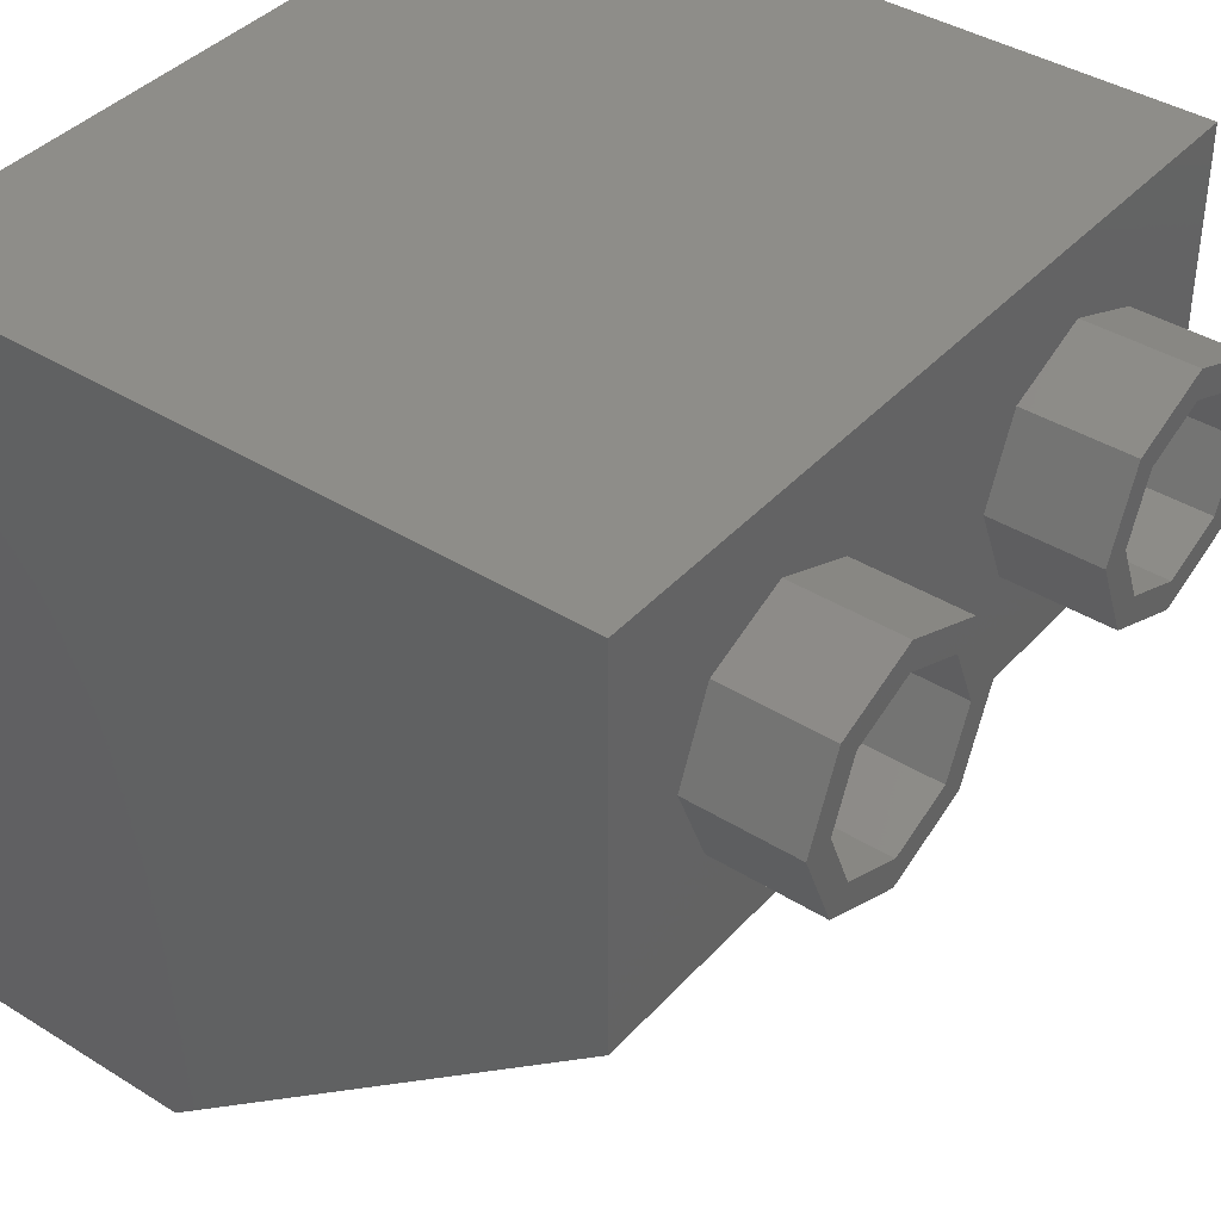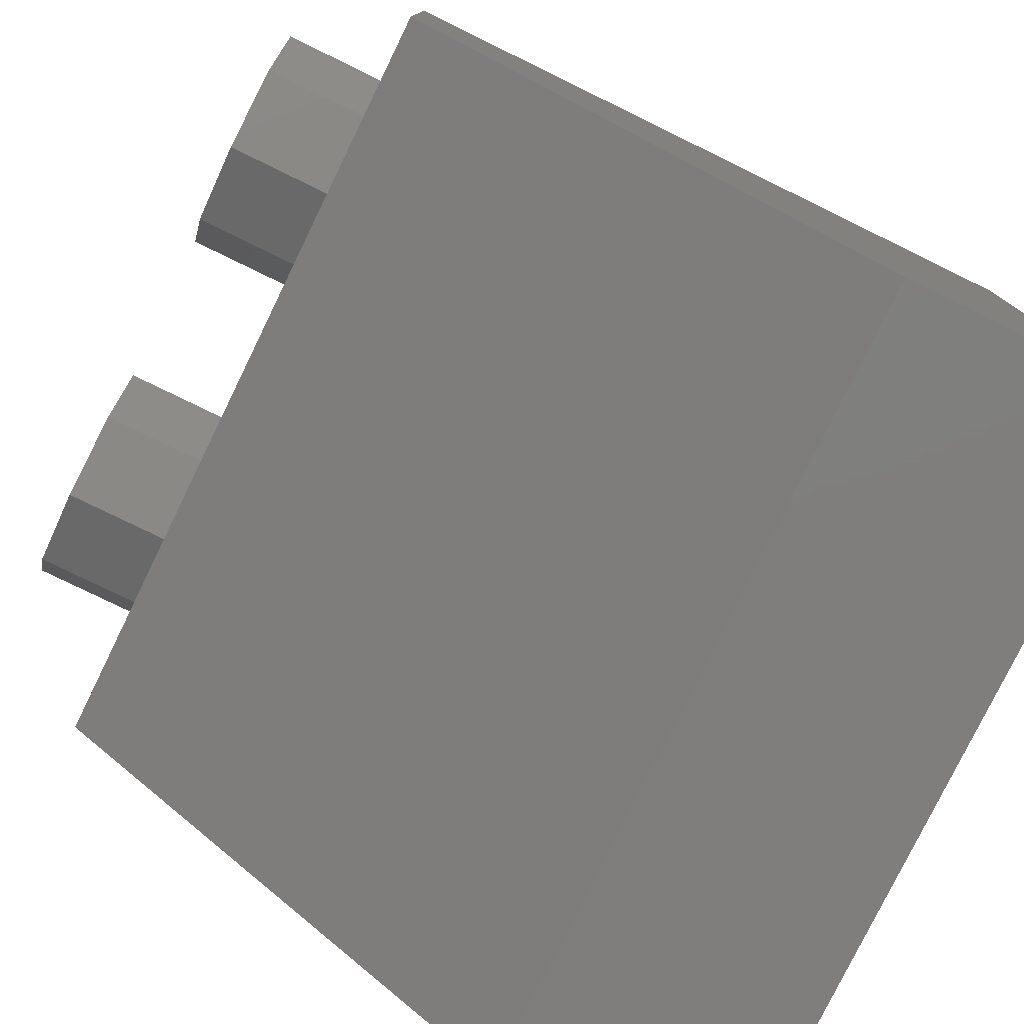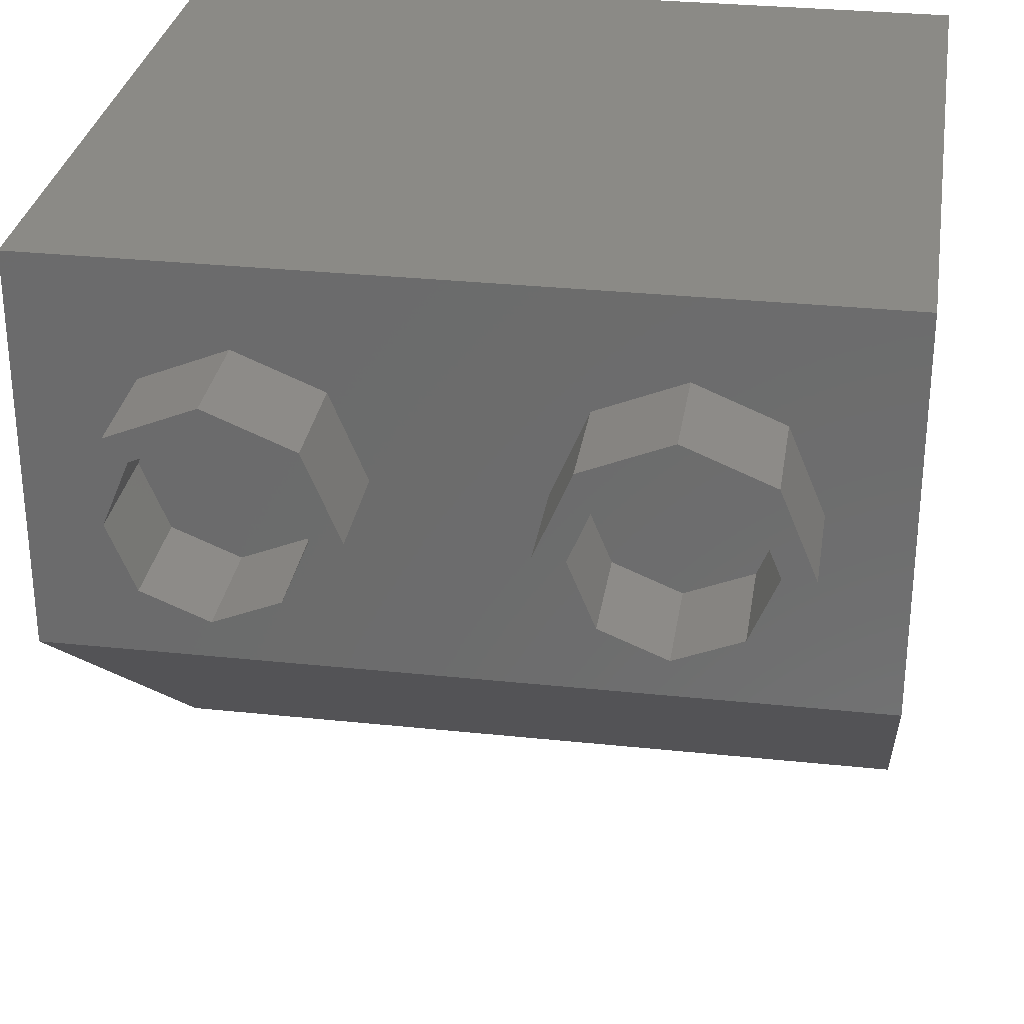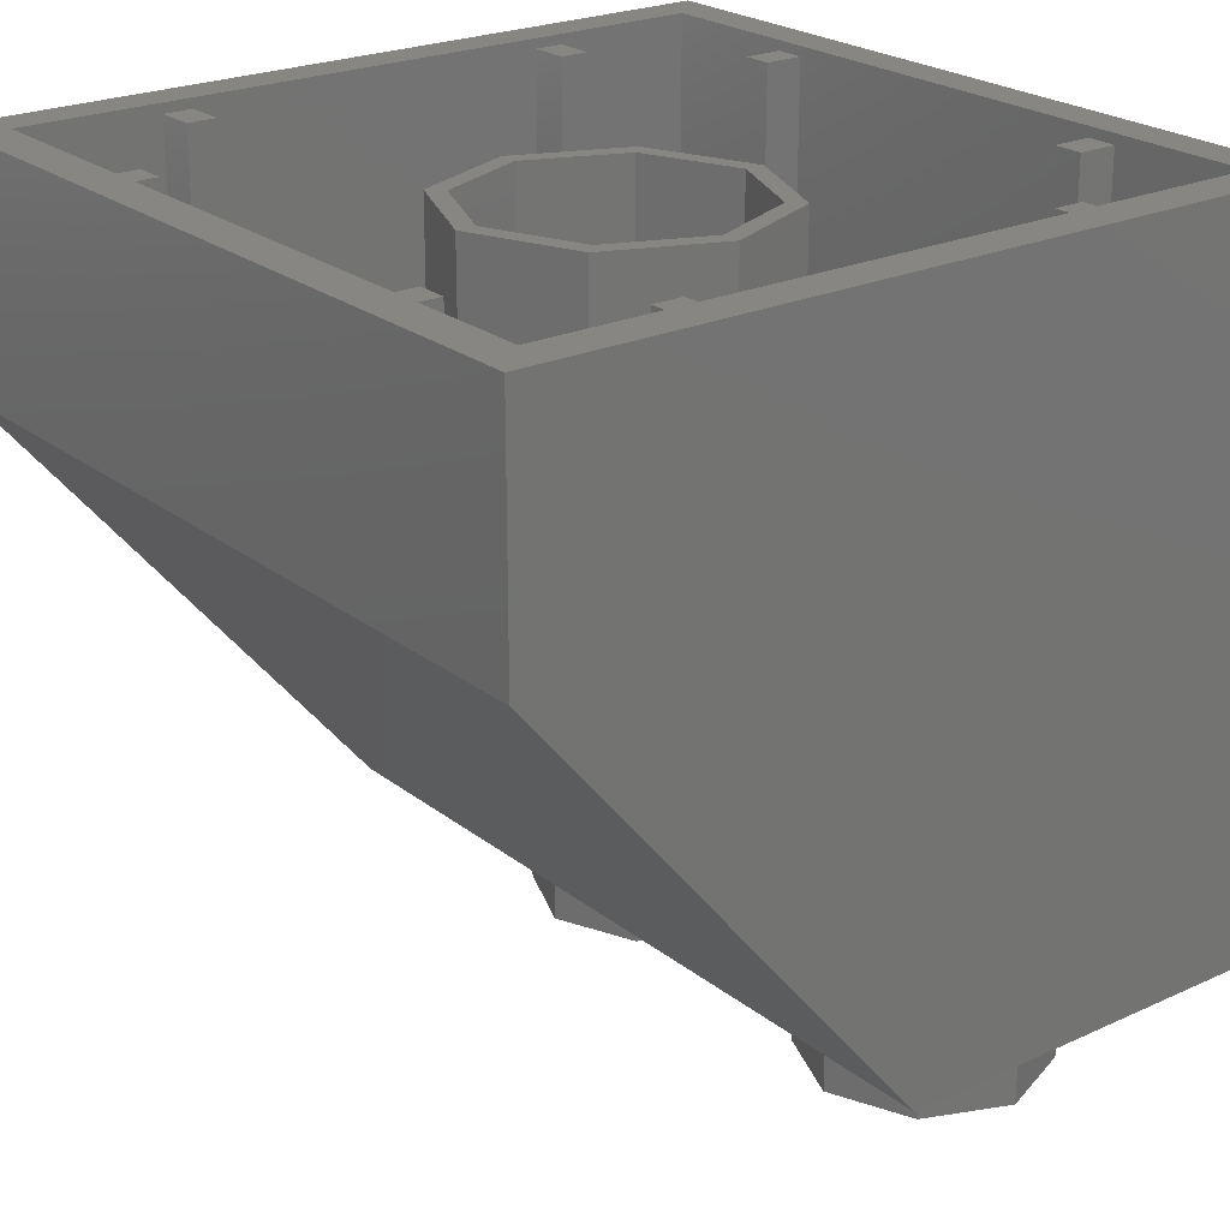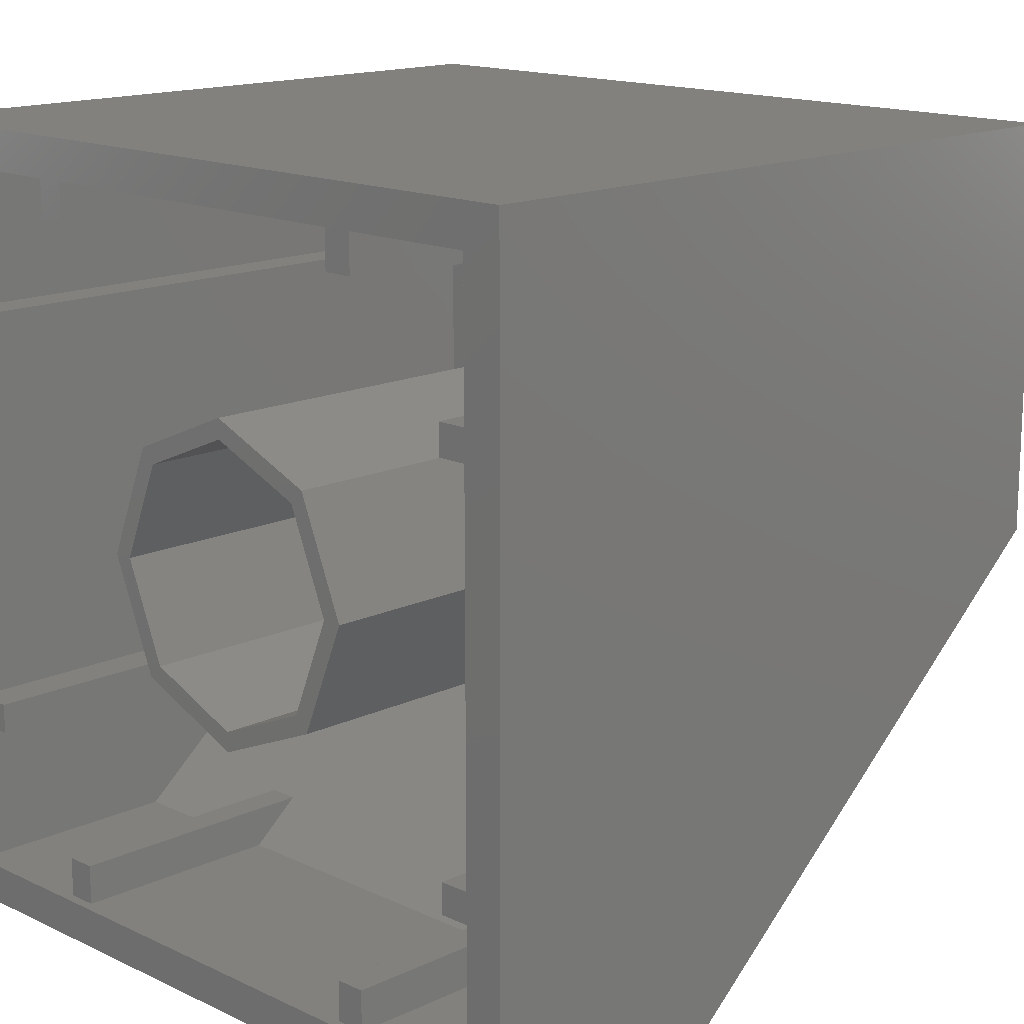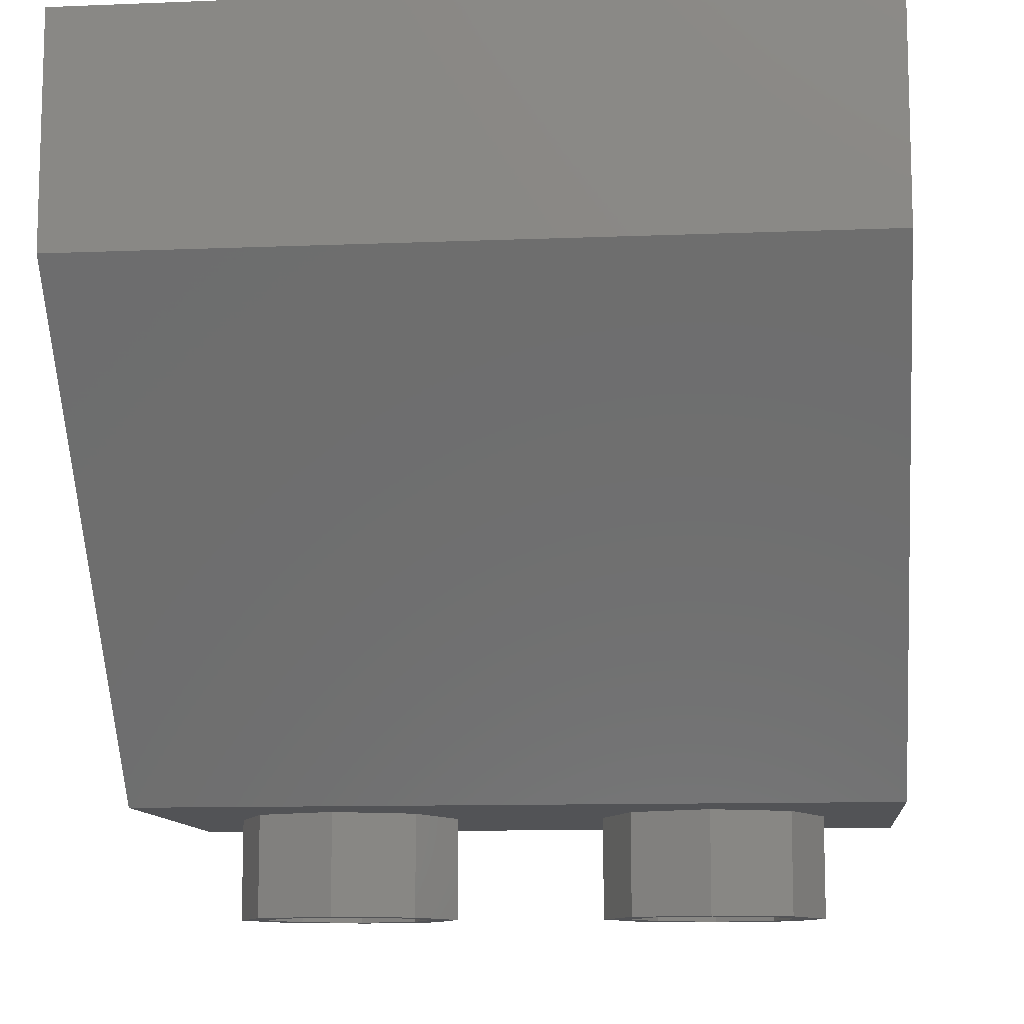
<metadata>
{"format":"stl","ext":"stl","renderer":"f3d","projection":"perspective","resolution":1024,"background":"white","views":[{"elev":40.1,"azim":-52.5,"up":"+Z"},{"elev":-78.6,"azim":64.0,"up":"+Z"},{"elev":30.2,"azim":8.8,"up":"+Z"},{"elev":23.4,"azim":-127.7,"up":"+Y"},{"elev":15.2,"azim":-135.1,"up":"+Z"},{"elev":-10.7,"azim":-174.2,"up":"+Y"}]}
</metadata>
<code>
# stl→obj: 244 verts, 340 faces
v -1.6 0 -0.8
v -1.6 0 0.8
v -1.6 1.92 -2.4
v 1.6 1.92 -2.4
v 1.6 0 0.8
v 1.6 0 -0.8
v -1.44 0.16 0.64
v -1.44 0.16 -0.725
v -1.44 1.978 -2.24
v 1.44 1.978 -2.24
v 1.44 0.16 -0.725
v 1.44 0.16 0.64
v -1.6 2.88 0.8
v -1.6 2.88 -2.4
v 1.6 2.88 -2.4
v 1.6 2.88 0.8
v 0.74 2.84 -2.08
v 0.74 2.84 -2.24
v 0.74 1.978 -2.24
v 0.74 1.786 -2.08
v 0.86 2.84 -2.24
v 0.86 2.84 -2.08
v 0.86 1.786 -2.08
v 0.86 1.978 -2.24
v -0.86 2.84 -2.08
v -0.86 2.84 -2.24
v -0.86 1.978 -2.24
v -0.86 1.786 -2.08
v -0.74 2.84 -2.24
v -0.74 2.84 -2.08
v -0.74 1.786 -2.08
v -0.74 1.978 -2.24
v 1.28 2.84 -1.54
v 1.28 2.84 -1.66
v 1.28 1.282 -1.66
v 1.28 1.138 -1.54
v -1.28 2.84 -1.66
v -1.28 2.84 -1.54
v -1.28 1.138 -1.54
v -1.28 1.282 -1.66
v -1.44 2.88 -2.24
v -1.44 2.88 0.64
v 1.44 2.88 0.64
v 1.44 2.88 -2.24
v -0.56 0.16 -0.8
v -0.56 0.922 -0.8
v -0.5174 0.922 -0.5857
v -0.5174 0.16 -0.5857
v -0.396 0.922 -0.404
v -0.396 0.16 -0.404
v -0.2143 0.922 -0.2826
v -0.2143 0.16 -0.2826
v 0 0.922 -0.24
v 0 0.16 -0.24
v 0.2143 0.922 -0.2826
v 0.2143 0.16 -0.2826
v 0.396 0.922 -0.404
v 0.396 0.16 -0.404
v 0.5174 0.922 -0.5857
v 0.5174 0.16 -0.5857
v 0.56 0.922 -0.8
v 0.56 0.16 -0.8
v -0 1.018 -1.36
v -0 0.922 -1.36
v 0.2143 0.922 -1.317
v 0.2143 1.018 -1.317
v 0.396 0.922 -1.196
v 0.396 1.018 -1.196
v 0.5174 0.922 -1.014
v 0.5174 1.018 -1.014
v 0.56 1.018 -0.8
v 0.5174 1.018 -0.5857
v 0.396 1.018 -0.404
v 0.2143 1.018 -0.2826
v 0 1.018 -0.24
v -0.2143 1.018 -0.2826
v -0.396 1.018 -0.404
v -0.5174 1.018 -0.5857
v -0.56 1.018 -0.8
v -0.5174 0.922 -1.014
v -0.5174 1.018 -1.014
v -0.396 0.922 -1.196
v -0.396 1.018 -1.196
v -0.2143 0.922 -1.317
v -0.2143 1.018 -1.317
v 0 0.922 -1.36
v 0 1.018 -1.36
v 0.64 0.16 -0.8
v 0.64 1.018 -0.8
v 0.5913 1.018 -0.5551
v 0.5913 0.16 -0.5551
v 0.4525 1.018 -0.3475
v 0.4525 0.16 -0.3475
v 0.2449 1.018 -0.2087
v 0.2449 0.16 -0.2087
v 0 1.018 -0.16
v 0 0.16 -0.16
v -0.2449 1.018 -0.2087
v -0.2449 0.16 -0.2087
v -0.4525 1.018 -0.3475
v -0.4525 0.16 -0.3475
v -0.5913 1.018 -0.5551
v -0.5913 0.16 -0.5551
v -0.64 1.018 -0.8
v -0.64 0.16 -0.8
v -0.396 2.72 -1.196
v -0.56 2.72 -0.8
v 0 2.72 -1.36
v 0.396 2.72 -1.196
v 0.56 2.72 -0.8
v 0.396 2.72 -0.404
v 0 2.72 -0.24
v -0.396 2.72 -0.404
v -0.4525 2.72 -0.3475
v -0.64 2.72 -0.8
v 0 2.72 -0.16
v 0.4525 2.72 -0.3475
v 0.64 2.72 -0.8
v 0.4525 2.72 -1.253
v 0.4525 1.018 -1.253
v 0 2.72 -1.44
v 0 1.018 -1.44
v -0.4525 2.72 -1.253
v -0.4525 1.018 -1.253
v -1.44 1.282 -1.66
v -1.44 2.84 -1.66
v 1.44 2.84 -1.66
v 1.44 1.282 -1.66
v 1.44 1.138 -1.54
v 1.44 2.84 -1.54
v -1.44 1.138 -1.54
v -1.44 2.84 -1.54
v -0.74 2.84 0.48
v -0.86 2.84 0.48
v -0.86 2.84 0.64
v -0.74 2.84 0.64
v -0.74 0.16 0.48
v -0.86 0.16 0.48
v -0.74 0.16 0.64
v -0.86 0.16 0.64
v 0.86 2.84 0.48
v 0.74 2.84 0.48
v 0.74 2.84 0.64
v 0.86 2.84 0.64
v 0.86 0.16 0.48
v 0.74 0.16 0.48
v 0.86 0.16 0.64
v 0.74 0.16 0.64
v 1.44 2.84 -0.06
v 1.44 0.16 -0.06
v 1.28 0.16 -0.06
v 1.28 2.84 -0.06
v 1.28 2.84 0.06
v 1.28 0.16 0.06
v 1.44 0.16 0.06
v 1.44 2.84 0.06
v -1.44 2.84 0.06
v -1.44 0.16 0.06
v -1.28 0.16 0.06
v -1.28 2.84 0.06
v -1.28 2.84 -0.06
v -1.28 0.16 -0.06
v -1.44 0.16 -0.06
v -1.44 2.84 -0.06
v -1.055 -0.44 0.2546
v -1.16 -0.44 0
v -1.16 0 0
v -1.055 0 0.2546
v -0.8 -0.44 0.36
v -0.8 0 0.36
v -0.5454 -0.44 0.2546
v -0.5454 0 0.2546
v -0.44 -0.44 0
v -0.44 0 0
v -0.5454 -0.44 -0.2546
v -0.5454 0 -0.2546
v -0.8 -0.44 -0.36
v -0.8 0 -0.36
v -1.055 -0.44 -0.2546
v -1.055 0 -0.2546
v -1.28 0 0
v -1.139 0 -0.3394
v -1.139 -0.44 -0.3394
v -1.28 -0.44 0
v -0.8 0 -0.48
v -0.8 -0.44 -0.48
v -0.4606 0 -0.3394
v -0.4606 -0.44 -0.3394
v -0.32 0 0
v -0.32 -0.44 0
v -0.4606 0 0.3394
v -0.4606 -0.44 0.3394
v -0.8 0 0.48
v -0.8 -0.44 0.48
v -1.139 0 0.3394
v -1.139 -0.44 0.3394
v 0.5454 -0.44 0.2546
v 0.44 -0.44 0
v 0.44 0 0
v 0.5454 0 0.2546
v 0.8 -0.44 0.36
v 0.8 0 0.36
v 1.055 -0.44 0.2546
v 1.055 0 0.2546
v 1.16 -0.44 0
v 1.16 0 0
v 1.055 -0.44 -0.2546
v 1.055 0 -0.2546
v 0.8 -0.44 -0.36
v 0.8 0 -0.36
v 0.5454 -0.44 -0.2546
v 0.5454 0 -0.2546
v 0.32 0 0
v 0.4606 0 -0.3394
v 0.4606 -0.44 -0.3394
v 0.32 -0.44 0
v 0.8 0 -0.48
v 0.8 -0.44 -0.48
v 1.139 0 -0.3394
v 1.139 -0.44 -0.3394
v 1.28 0 0
v 1.28 -0.44 0
v 1.139 0 0.3394
v 1.139 -0.44 0.3394
v 0.8 0 0.48
v 0.8 -0.44 0.48
v 0.4606 0 0.3394
v 0.4606 -0.44 0.3394
v 0.2143 0.864 -1.317
v 0.396 0.6988 -1.196
v 0.5174 0.4516 -1.014
v -0.2143 0.864 -1.317
v -0.396 0.6988 -1.196
v -0.5174 0.4516 -1.014
v 0.2449 0.9527 -1.391
v 0.2449 1.018 -1.391
v 0.4525 0.7667 -1.253
v 0.5913 0.4883 -1.045
v 0.5913 1.018 -1.045
v -0.2449 1.018 -1.391
v -0.2449 0.9527 -1.391
v -0.4525 0.7667 -1.253
v -0.5913 1.018 -1.045
v -0.5913 0.4883 -1.045
f 1 2 3
f 4 5 6
f 7 8 9
f 10 11 12
f 2 13 14
f 2 14 3
f 4 15 16
f 4 16 5
f 17 18 19
f 17 19 20
f 21 22 23
f 21 23 24
f 25 26 27
f 25 27 28
f 29 30 31
f 29 31 32
f 33 34 35
f 33 35 36
f 37 38 39
f 37 39 40
f 9 41 42
f 9 42 7
f 12 43 44
f 12 44 10
f 13 42 41
f 13 41 14
f 14 41 44
f 14 44 15
f 15 44 43
f 15 43 16
f 16 43 42
f 16 42 13
f 45 46 47
f 45 47 48
f 48 47 49
f 48 49 50
f 50 49 51
f 50 51 52
f 52 51 53
f 52 53 54
f 54 53 55
f 54 55 56
f 56 55 57
f 56 57 58
f 58 57 59
f 58 59 60
f 60 59 61
f 60 61 62
f 63 64 65
f 63 65 66
f 66 65 67
f 66 67 68
f 68 67 69
f 68 69 70
f 70 69 61
f 70 61 71
f 71 61 59
f 71 59 72
f 72 59 57
f 72 57 73
f 73 57 55
f 73 55 74
f 74 55 53
f 74 53 75
f 75 53 51
f 75 51 76
f 76 51 49
f 76 49 77
f 77 49 47
f 77 47 78
f 78 47 46
f 78 46 79
f 79 46 80
f 79 80 81
f 81 80 82
f 81 82 83
f 83 82 84
f 83 84 85
f 85 84 86
f 85 86 87
f 88 89 90
f 88 90 91
f 91 90 92
f 91 92 93
f 93 92 94
f 93 94 95
f 95 94 96
f 95 96 97
f 97 96 98
f 97 98 99
f 99 98 100
f 99 100 101
f 101 100 102
f 101 102 103
f 103 102 104
f 103 104 105
f 79 83 106
f 79 106 107
f 83 87 108
f 83 108 106
f 87 68 109
f 87 109 108
f 68 71 110
f 68 110 109
f 71 73 111
f 71 111 110
f 73 75 112
f 73 112 111
f 75 77 113
f 75 113 112
f 77 79 107
f 77 107 113
f 114 115 104
f 114 104 100
f 116 114 100
f 116 100 96
f 117 116 96
f 117 96 92
f 118 117 92
f 118 92 89
f 119 118 89
f 119 89 120
f 121 119 120
f 121 120 122
f 123 121 122
f 123 122 124
f 115 123 124
f 115 124 104
f 115 114 113
f 115 113 107
f 114 116 112
f 114 112 113
f 116 117 111
f 116 111 112
f 117 118 110
f 117 110 111
f 118 119 109
f 118 109 110
f 119 121 108
f 119 108 109
f 121 123 106
f 121 106 108
f 123 115 107
f 123 107 106
f 43 12 7
f 43 7 42
f 11 8 7
f 11 7 12
f 9 8 11
f 9 11 10
f 9 10 44
f 9 44 41
f 125 126 37
f 125 37 40
f 35 34 127
f 35 127 128
f 36 129 130
f 36 130 33
f 130 127 34
f 130 34 33
f 131 39 38
f 131 38 132
f 38 37 126
f 38 126 132
f 31 30 25
f 31 25 28
f 29 26 25
f 29 25 30
f 23 22 17
f 23 17 20
f 21 18 17
f 21 17 22
f 133 134 135
f 133 135 136
f 133 137 138
f 133 138 134
f 136 139 137
f 136 137 133
f 134 138 140
f 134 140 135
f 141 142 143
f 141 143 144
f 141 145 146
f 141 146 142
f 144 147 145
f 144 145 141
f 142 146 148
f 142 148 143
f 149 150 151
f 149 151 152
f 153 154 155
f 153 155 156
f 152 151 154
f 152 154 153
f 156 149 152
f 156 152 153
f 157 158 159
f 157 159 160
f 161 162 163
f 161 163 164
f 160 159 162
f 160 162 161
f 164 157 160
f 164 160 161
f 15 4 3
f 15 3 14
f 6 5 2
f 6 2 1
f 165 166 167
f 165 167 168
f 169 165 168
f 169 168 170
f 171 169 170
f 171 170 172
f 173 171 172
f 173 172 174
f 175 173 174
f 175 174 176
f 177 175 176
f 177 176 178
f 179 177 178
f 179 178 180
f 166 179 180
f 166 180 167
f 181 182 183
f 181 183 184
f 182 185 186
f 182 186 183
f 185 187 188
f 185 188 186
f 187 189 190
f 187 190 188
f 189 191 192
f 189 192 190
f 191 193 194
f 191 194 192
f 193 195 196
f 193 196 194
f 195 181 184
f 195 184 196
f 179 166 184
f 179 184 183
f 177 179 183
f 177 183 186
f 175 177 186
f 175 186 188
f 173 175 188
f 173 188 190
f 171 173 190
f 171 190 192
f 169 171 192
f 169 192 194
f 165 169 194
f 165 194 196
f 166 165 196
f 166 196 184
f 197 198 199
f 197 199 200
f 201 197 200
f 201 200 202
f 203 201 202
f 203 202 204
f 205 203 204
f 205 204 206
f 207 205 206
f 207 206 208
f 209 207 208
f 209 208 210
f 211 209 210
f 211 210 212
f 198 211 212
f 198 212 199
f 213 214 215
f 213 215 216
f 214 217 218
f 214 218 215
f 217 219 220
f 217 220 218
f 219 221 222
f 219 222 220
f 221 223 224
f 221 224 222
f 223 225 226
f 223 226 224
f 225 227 228
f 225 228 226
f 227 213 216
f 227 216 228
f 211 198 216
f 211 216 215
f 209 211 215
f 209 215 218
f 207 209 218
f 207 218 220
f 205 207 220
f 205 220 222
f 203 205 222
f 203 222 224
f 201 203 224
f 201 224 226
f 197 201 226
f 197 226 228
f 198 197 228
f 198 228 216
f 2 5 16
f 2 16 13
f 4 6 1
f 4 1 3
f 86 86 65
f 86 65 229
f 65 229 67
f 229 67 230
f 67 230 69
f 230 69 231
f 69 231 61
f 231 61 62
f 86 86 232
f 86 232 84
f 232 84 233
f 84 233 82
f 233 82 234
f 82 234 80
f 234 80 45
f 80 45 46
f 122 122 235
f 122 235 236
f 235 236 237
f 236 237 120
f 237 120 238
f 120 238 239
f 238 239 88
f 239 88 89
f 122 122 240
f 122 240 241
f 240 241 124
f 241 124 242
f 124 242 243
f 242 243 244
f 243 244 104
f 244 104 105

</code>
